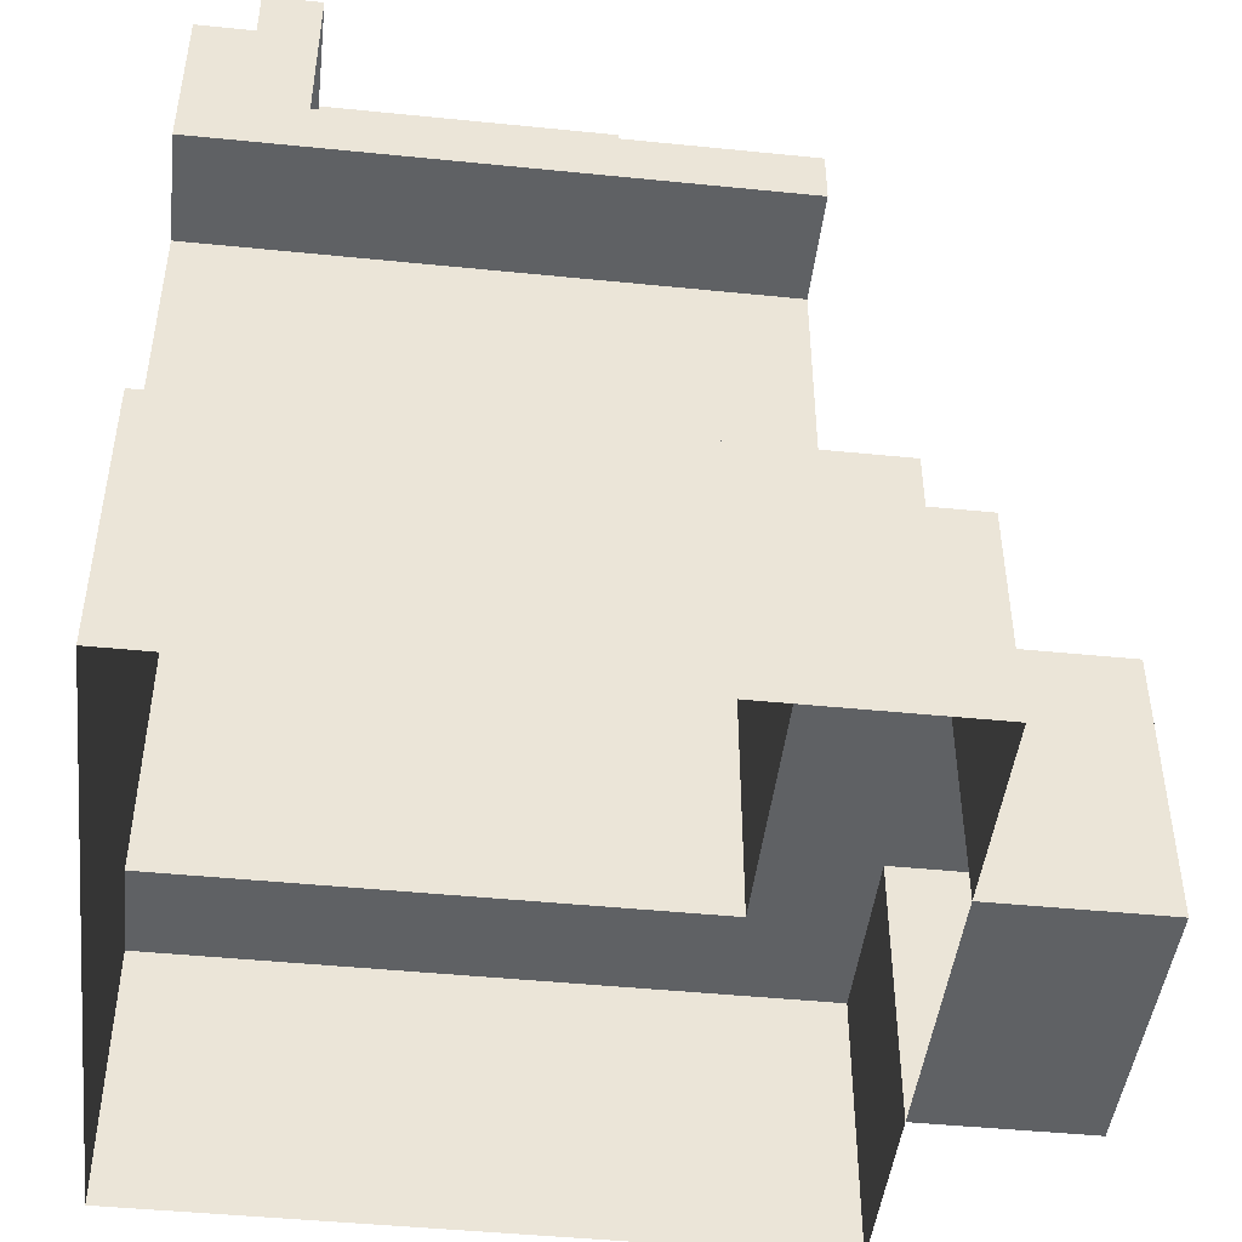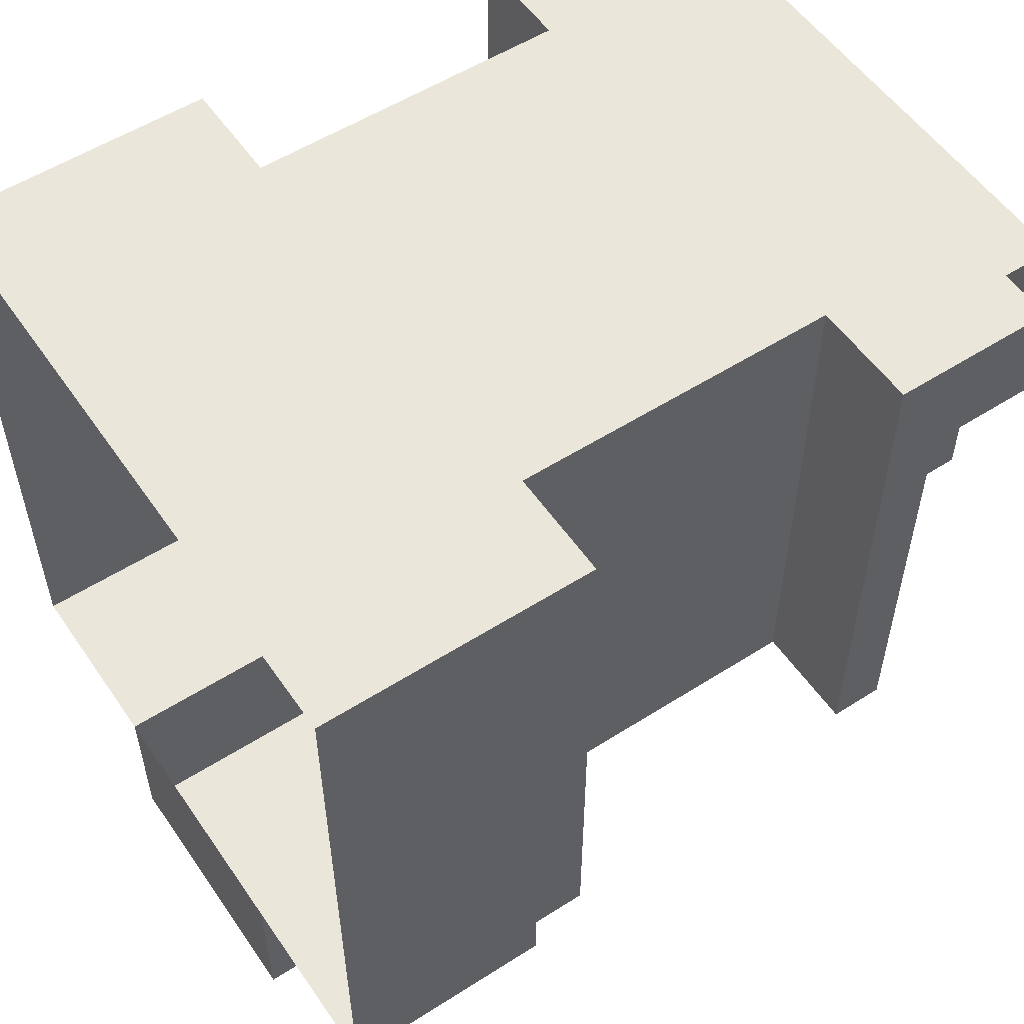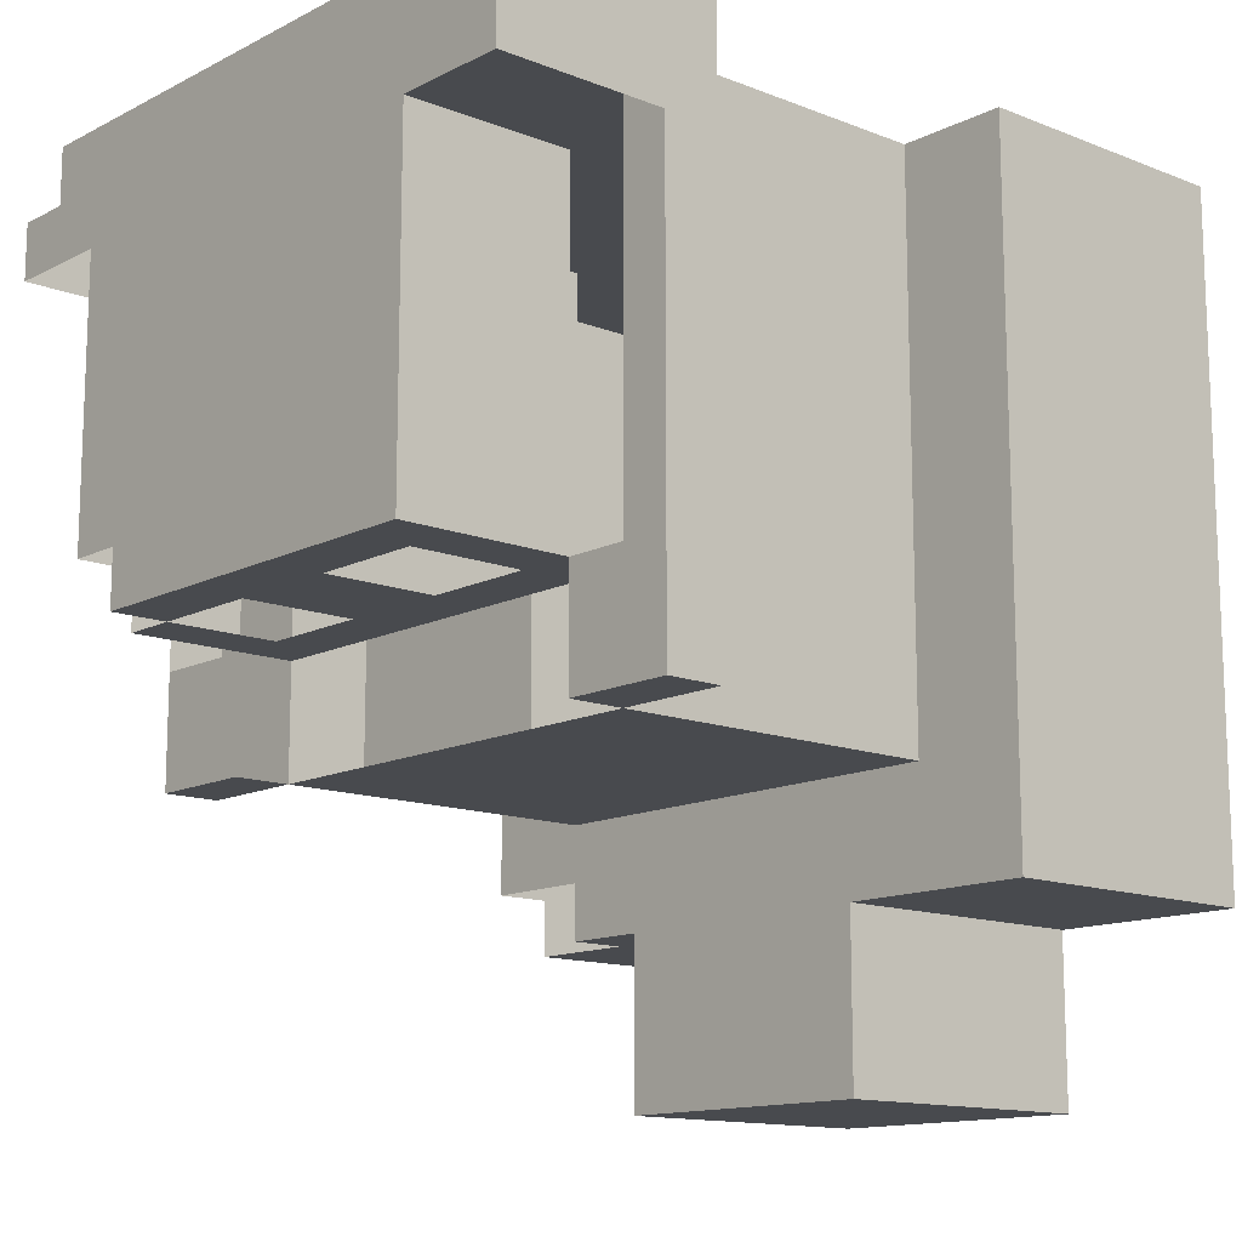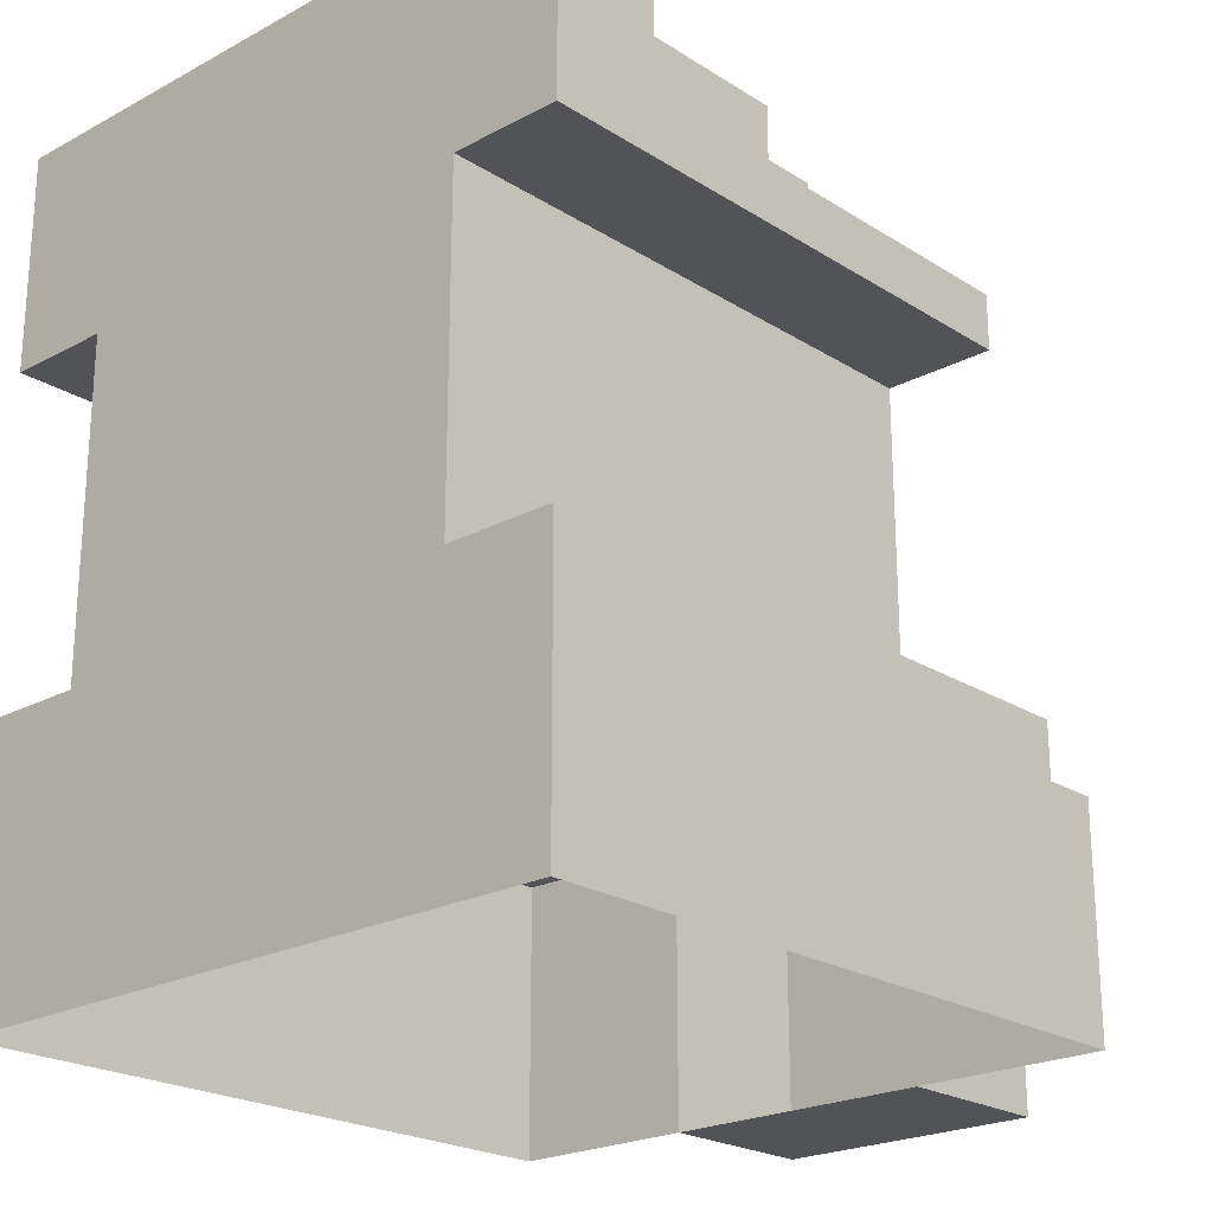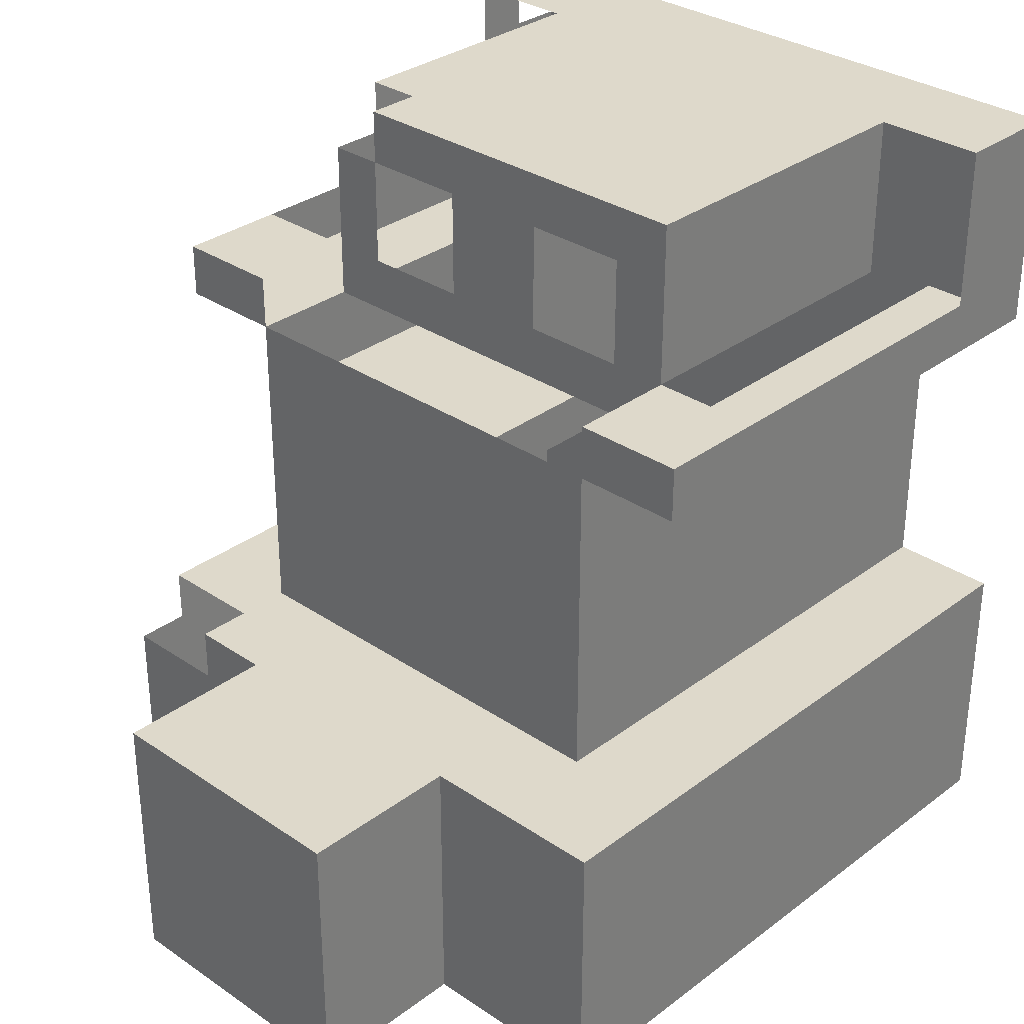
<metadata>
{"format":"obj","ext":"obj","renderer":"f3d","projection":"perspective","resolution":1024,"background":"white","views":[{"elev":-46.0,"azim":83.4,"up":"+Y"},{"elev":54.7,"azim":56.0,"up":"+Z"},{"elev":-13.3,"azim":-131.5,"up":"+Z"},{"elev":-22.4,"azim":42.7,"up":"+Y"},{"elev":31.8,"azim":-136.4,"up":"+Y"}]}
</metadata>
<code>
g pb_Mesh351814
v -13 0 0
v -13 0 -12
v -17 0 0
v -17 0 -12
v 7 2 -12
v 7 0 0
v 7 2 0
v 7 0 -12
v -17 0 0
v -17 0 -12
v -17 2 -12
v -17 2 0
v -13 0 4
v -17 0 4
v -17 2 4
v -13 2 4
v -17 2 -16
v -13 0 -16
v -13 2 -16
v -17 0 -16
v 7 0 -16
v 7 2 -16
v -17 0 -16
v -13 0 -16
v -13 2 -12
v -17 2 -12
v -13 2 -16
v -17 2 -16
v -17 2 -16
v -17 0 -16
v -17 -12 -12
v -13 -12 -12
v -13 -12 0
v -17 -12 0
v -17 -12 -16
v -13 -12 -16
v -1 -12 -16
v 3 0 -16
v -1 0 -16
v 3 -12 -16
v -13 -12 -16
v -9 0 -16
v -13 0 -16
v -9 -12 -16
v -13 -12 -12
v -13 0 -16
v -13 0 -12
v -13 -12 -16
v -13 -12 0
v -13 0 0
v 3 -12 -12
v 3 0 0
v 3 0 -12
v 3 -12 0
v 3 -12 -16
v 3 0 -16
v 1 2 -12
v 3 0 -12
v 3 2 -12
v 1 0 -12
v -1 2 -12
v -1 0 -12
v 3 0 4
v 1 0 4
v 1 2 4
v 3 2 4
v -1 0 4
v -1 2 4
v 1 0 4
v 1 -12 4
v -1 -12 4
v 3 0 4
v 3 -12 4
v -1 8 -12
v 1 8 -12
v 1 8 -10
v -1 8 -10
v 1 8 0
v -1 8 0
v 3 8 -10
v 3 8 0
v -13 2 0
v -13 2 -10
v -13 6 -10
v -13 6 0
v -13 8 -10
v -13 8 0
v -13 2 -12
v -13 6 -12
v -13 8 -12
v 3 6 -10
v 3 2 0
v 3 6 0
v 3 2 -10
v 3 8 -10
v 3 8 0
v 3 6 -12
v 3 2 -12
v 1 6 -12
v 3 6 -12
v -1 8 -12
v 1 8 -12
v -1 6 -12
v -3 2 -12
v -3 0 -12
v -3 0 4
v -3 2 4
v -3 0 -16
v -1 0 -16
v -1 0 -12
v -3 0 -12
v -3 0 -16
v -3 -12 -16
v -3 -12 4
v -3 -12 -26
v 0 -12 -26
v 0 -12 -20
v -3 -12 -20
v 0 -22 -20
v -3 -22 -26
v -3 -22 -20
v 0 -22 -26
v -3 8 -12
v -3 8 -10
v -3 8 0
v -3 8 -12
v -3 6 -12
v -11 2 -12
v -9 0 -12
v -9 2 -12
v -11 0 -12
v -13 2 -12
v -13 0 -12
v -9 0 4
v -11 0 4
v -11 2 4
v -9 2 4
v -11 -12 4
v -13 -12 4
v -13 0 4
v -11 0 4
v -9 -12 4
v -9 0 4
v -13 8 -12
v -11 8 -12
v -11 8 -10
v -13 8 -10
v -9 8 -12
v -9 8 -10
v -11 8 0
v -13 8 0
v -9 8 0
v -13 6 -12
v -11 6 -12
v -11 8 -12
v -9 6 -12
v -9 8 -12
v -13 8 -12
v -7 2 -12
v -7 0 -12
v -7 0 4
v -7 2 4
v -9 0 -16
v -7 0 -16
v -7 0 -12
v -9 0 -12
v -7 0 -16
v -7 -12 -16
v -7 -12 4
v -9 -12 4
v -10 -12 -26
v -7 -12 -26
v -7 -12 -20
v -10 -12 -20
v -7 -22 -20
v -10 -22 -26
v -10 -22 -20
v -7 -22 -26
v -7 8 -12
v -7 8 -10
v -7 8 0
v -7 6 -12
v -7 8 -12
v 3 -12 -16
v 5 -12 -16
v 3 -12 -12
v 5 -12 -12
v 7 -12 -16
v 7 -12 -12
v 5 -12 0
v 3 -12 0
v 7 -12 0
v -1 -12 -16
v -1 -12 -18
v 3 -12 -18
v 3 -12 -20
v -13 -12 -18
v -9 -12 -18
v -9 -12 -16
v -13 -12 -20
v -17 -12 -18
v -17 -12 -20
v -3 -12 -18
v -3 -12 -16
v -7 -12 -18
v -7 -12 -16
v 5 -12 -18
v 7 -12 -18
v -17 -14 0
v -17 -14 -12
v -17 -12 -12
v -17 -12 0
v -17 -22 0
v -17 -22 -12
v 7 -12 -16
v 7 -14 -12
v 7 -12 -12
v 7 -14 -16
v 7 -22 -12
v 7 -22 -16
v 7 -14 0
v 7 -12 0
v 7 -22 0
v -17 -14 -16
v -17 -12 -16
v -17 -22 -16
v 0 -14 -20
v 3 -22 -20
v 3 -14 -20
v 0 -22 -20
v 0 -12 -20
v 3 -12 -20
v -13 -22 4
v -17 -22 4
v -17 -14 4
v -13 -14 4
v -17 -12 4
v -13 -12 4
v -13 -14 -20
v -10 -22 -20
v -10 -14 -20
v -13 -22 -20
v -13 -12 -20
v -10 -12 -20
v -17 -14 -20
v -17 -22 -20
v -17 -12 -20
v 0 -14 -26
v 0 -22 -20
v 0 -14 -20
v 0 -22 -26
v 0 -12 -26
v 0 -12 -20
v -10 -14 -20
v -10 -14 -26
v -10 -12 -26
v -10 -12 -20
v -10 -22 -20
v -10 -22 -26
v 3 -22 4
v 1 -22 4
v 1 -14 4
v 3 -14 4
v 1 -12 4
v 3 -12 4
v -1 -22 4
v -1 -14 4
v -1 -12 4
v -3 -22 4
v -3 -14 4
v -3 -12 4
v -3 -14 -26
v 0 -22 -26
v 0 -14 -26
v -3 -22 -26
v -3 -12 -26
v 0 -12 -26
v -9 -22 4
v -11 -22 4
v -11 -14 4
v -9 -14 4
v -11 -12 4
v -9 -12 4
v -7 -22 4
v -7 -14 4
v -7 -12 4
v -9 -22 4
v -9 -14 4
v -9 -12 4
v -7 -14 -26
v -7 -22 -26
v -7 -12 -26
v -10 -14 -26
v -10 -22 -26
v -10 -12 -26
v 5 -14 -20
v 7 -22 -20
v 7 -14 -20
v 5 -22 -20
v 7 -22 4
v 5 -22 4
v 5 -14 4
v 7 -14 4
v 5 -12 4
v 7 -12 4
v 7 -14 -18
v 7 -22 -18
v 7 -12 -18
v 7 -14 -20
v 7 -22 -20
v -17 -22 -18
v -17 -14 -18
v -17 -12 -18
v -17 -22 -20
v -17 -14 -20
v -17 -12 -20
v 3 -14 -20
v 3 -12 -18
v 3 -12 -20
v 3 -14 -18
v -17 8 0
v -13 8 2
v -17 8 2
v -13 8 4
v -17 8 4
v -13 0 4
v -17 0 2
v -17 0 4
v -13 0 2
v 7 2 2
v 7 0 4
v 7 2 4
v 7 0 2
v -17 0 4
v -17 0 2
v -17 2 2
v -17 2 4
v -17 -12 2
v -13 -12 2
v -17 -12 4
v -13 -12 4
v -13 0 2
v -13 -12 2
v -13 -12 4
v -13 0 4
v 3 0 2
v 3 -12 2
v 3 0 4
v 3 -12 4
v 1 8 2
v -1 8 2
v 1 8 4
v -1 8 4
v 3 8 2
v 3 8 4
v -3 8 2
v -3 8 4
v -11 8 2
v -11 8 4
v -9 8 2
v -9 8 4
v -7 8 2
v -7 8 4
v 5 -12 2
v 3 -12 2
v 5 -12 4
v 3 -12 4
v 7 -12 2
v 7 -12 4
v -17 -14 4
v -17 -14 2
v -17 -12 2
v -17 -12 4
v -17 -22 4
v -17 -22 2
v 7 -12 2
v 7 -14 4
v 7 -12 4
v 7 -14 2
v 7 -22 4
v 7 -22 2
v 5 0 0
v 3 0 -12
v 3 0 0
v 5 0 -12
v 7 0 0
v 7 0 -12
v 7 0 4
v 5 0 4
v 5 2 4
v 7 2 4
v 5 2 -16
v 7 0 -16
v 7 2 -16
v 5 0 -16
v 3 2 -16
v 3 0 -16
v 5 2 -16
v 7 2 -16
v 7 2 -12
v 5 2 -12
v 3 2 -16
v 3 2 -12
v 3 0 -16
v 5 0 -16
v 7 0 -16
v 5 8 2
v 5 8 4
v 5 8 0
v 7 8 0
v 7 8 2
v 5 0 2
v 3 0 2
v 7 0 2
v 5 0 4
v 3 0 4
v 7 0 4
v -13 6 4
v -17 6 4
v -17 8 4
v -13 8 4
v 1 6 4
v 3 6 4
v 1 8 4
v 3 8 4
v -1 6 4
v -1 8 4
v -3 6 4
v -3 8 4
v -11 6 4
v -9 6 4
v -11 8 4
v -9 8 4
v -7 6 4
v -7 8 4
v -17 6 2
v -17 6 4
v -17 8 2
v -17 8 4
v -17 6 0
v -17 8 0
v 7 6 2
v 7 6 4
v 7 6 0
v 7 8 0
v 7 8 2
v 5 6 4
v 5 8 4
v 7 6 4
g pb_Mesh351814_0
f 3 2 1
f 3 4 2
f 7 6 5
f 6 8 5
f 11 10 9
f 11 9 12
f 15 14 13
f 15 13 16
f 19 18 17
f 18 20 17
f 21 5 8
f 21 22 5
f 23 2 4
f 23 24 2
f 27 26 25
f 27 28 26
f 29 10 11
f 29 30 10
f 33 32 31
f 33 31 34
f 32 36 35
f 32 35 31
f 39 38 37
f 38 40 37
f 43 42 41
f 42 44 41
f 47 46 45
f 46 48 45
f 50 47 49
f 47 45 49
f 53 52 51
f 52 54 51
f 56 53 55
f 53 51 55
f 59 58 57
f 58 60 57
f 57 60 61
f 60 62 61
f 65 64 63
f 65 63 66
f 68 67 64
f 68 64 65
f 71 70 69
f 67 71 69
f 70 73 72
f 69 70 72
f 76 75 74
f 76 74 77
f 78 76 77
f 78 77 79
f 81 80 76
f 81 76 78
f 84 83 82
f 84 82 85
f 86 84 85
f 86 85 87
f 89 88 83
f 89 83 84
f 90 89 84
f 90 84 86
f 93 92 91
f 92 94 91
f 96 93 95
f 93 91 95
f 91 94 97
f 94 98 97
f 100 59 99
f 59 57 99
f 102 99 101
f 99 103 101
f 61 62 104
f 62 105 104
f 107 106 67
f 107 67 68
f 110 109 108
f 110 108 111
f 39 37 112
f 37 113 112
f 106 114 71
f 106 71 67
f 117 116 115
f 117 115 118
f 121 120 119
f 120 122 119
f 77 74 123
f 77 123 124
f 79 77 124
f 79 124 125
f 101 103 126
f 103 127 126
f 130 129 128
f 129 131 128
f 128 131 132
f 131 133 132
f 136 135 134
f 136 134 137
f 16 13 135
f 16 135 136
f 140 139 138
f 140 138 141
f 141 138 142
f 141 142 143
f 146 145 144
f 146 144 147
f 149 148 145
f 149 145 146
f 150 146 147
f 150 147 151
f 152 149 146
f 152 146 150
f 154 128 153
f 128 132 153
f 157 156 155
f 156 154 155
f 155 154 158
f 154 153 158
f 104 105 159
f 105 160 159
f 159 160 130
f 160 129 130
f 162 161 106
f 162 106 107
f 137 134 161
f 137 161 162
f 165 164 163
f 165 163 166
f 111 108 164
f 111 164 165
f 112 113 167
f 113 168 167
f 167 44 42
f 167 168 44
f 169 114 106
f 161 169 106
f 170 169 161
f 134 170 161
f 173 172 171
f 173 171 174
f 118 115 172
f 118 172 173
f 177 176 175
f 176 178 175
f 175 178 121
f 178 120 121
f 180 179 148
f 180 148 149
f 124 123 179
f 124 179 180
f 181 180 149
f 181 149 152
f 125 124 180
f 125 180 181
f 127 104 182
f 104 159 182
f 126 127 183
f 127 182 183
f 183 182 157
f 182 156 157
f 186 185 184
f 186 187 185
f 187 188 185
f 187 189 188
f 190 187 186
f 190 186 191
f 192 189 187
f 192 187 190
f 195 194 193
f 184 195 193
f 196 117 194
f 195 196 194
f 199 198 197
f 199 197 36
f 198 174 200
f 198 200 197
f 36 197 201
f 36 201 35
f 197 200 202
f 197 202 201
f 194 117 118
f 194 118 203
f 193 194 203
f 193 203 204
f 205 198 199
f 206 205 199
f 173 174 198
f 205 173 198
f 204 203 205
f 204 205 206
f 203 118 173
f 203 173 205
f 208 207 185
f 188 208 185
f 207 195 184
f 185 207 184
f 211 210 209
f 211 209 212
f 210 214 213
f 210 213 209
f 217 216 215
f 216 218 215
f 216 219 218
f 219 220 218
f 222 221 217
f 221 216 217
f 221 223 216
f 223 219 216
f 225 224 210
f 225 210 211
f 224 226 214
f 224 214 210
f 229 228 227
f 228 230 227
f 232 229 231
f 229 227 231
f 235 234 233
f 235 233 236
f 237 235 236
f 237 236 238
f 241 240 239
f 240 242 239
f 244 241 243
f 241 239 243
f 239 242 245
f 242 246 245
f 243 239 247
f 239 245 247
f 250 249 248
f 249 251 248
f 253 250 252
f 250 248 252
f 256 255 254
f 256 254 257
f 255 259 258
f 255 258 254
f 262 261 260
f 262 260 263
f 264 262 263
f 264 263 265
f 267 266 261
f 267 261 262
f 268 267 262
f 268 262 264
f 270 269 266
f 270 266 267
f 271 270 267
f 271 267 268
f 274 273 272
f 273 275 272
f 277 274 276
f 274 272 276
f 280 279 278
f 280 278 281
f 282 280 281
f 282 281 283
f 236 233 279
f 236 279 280
f 238 236 280
f 238 280 282
f 285 284 269
f 285 269 270
f 286 285 270
f 286 270 271
f 288 287 284
f 288 284 285
f 289 288 285
f 289 285 286
f 272 275 290
f 275 291 290
f 276 272 292
f 272 290 292
f 290 291 293
f 291 294 293
f 292 290 295
f 290 293 295
f 298 297 296
f 297 299 296
f 296 299 229
f 299 228 229
f 302 301 300
f 302 300 303
f 304 302 303
f 304 303 305
f 263 260 301
f 263 301 302
f 265 263 302
f 265 302 304
f 218 220 306
f 220 307 306
f 215 218 308
f 218 306 308
f 306 307 309
f 307 310 309
f 312 311 226
f 312 226 224
f 313 312 224
f 313 224 225
f 315 314 311
f 315 311 312
f 316 315 312
f 316 312 313
f 319 318 317
f 318 320 317
f 322 151 321
f 322 321 323
f 324 322 323
f 324 323 325
f 328 327 326
f 327 329 326
f 327 3 329
f 3 1 329
f 332 331 330
f 331 333 330
f 330 333 7
f 333 6 7
f 336 335 334
f 336 334 337
f 12 9 335
f 12 335 336
f 33 34 338
f 339 33 338
f 339 338 340
f 341 339 340
f 343 342 49
f 342 50 49
f 345 343 344
f 342 343 345
f 348 347 346
f 349 347 348
f 54 52 346
f 54 346 347
f 350 78 79
f 350 79 351
f 352 350 351
f 352 351 353
f 354 81 78
f 354 78 350
f 355 354 350
f 355 350 352
f 351 79 125
f 351 125 356
f 353 351 356
f 353 356 357
f 358 150 151
f 358 151 322
f 359 358 322
f 359 322 324
f 360 152 150
f 360 150 358
f 361 360 358
f 361 358 359
f 362 181 152
f 362 152 360
f 363 362 360
f 363 360 361
f 356 125 181
f 356 181 362
f 357 356 362
f 357 362 363
f 364 190 191
f 364 191 365
f 366 364 365
f 366 365 367
f 368 192 190
f 368 190 364
f 369 368 364
f 369 364 366
f 372 371 370
f 372 370 373
f 212 209 371
f 212 371 372
f 371 375 374
f 371 374 370
f 209 213 375
f 209 375 371
f 378 377 376
f 377 379 376
f 376 379 222
f 379 221 222
f 377 380 379
f 380 381 379
f 379 381 221
f 381 223 221
f 384 383 382
f 383 385 382
f 382 385 386
f 385 387 386
f 390 389 388
f 390 388 391
f 66 63 389
f 66 389 390
f 394 393 392
f 393 395 392
f 392 395 396
f 395 397 396
f 400 399 398
f 400 398 401
f 401 398 402
f 401 402 403
f 383 404 385
f 404 405 385
f 385 405 387
f 405 406 387
f 408 407 354
f 408 354 355
f 407 409 81
f 407 81 354
f 411 410 409
f 411 409 407
f 413 384 412
f 384 382 412
f 412 382 414
f 382 386 414
f 416 413 415
f 413 412 415
f 415 412 417
f 412 414 417
f 420 419 418
f 420 418 421
f 419 15 16
f 419 16 418
f 422 65 66
f 422 66 423
f 424 422 423
f 424 423 425
f 426 68 65
f 426 65 422
f 427 426 422
f 427 422 424
f 428 107 68
f 428 68 426
f 429 428 426
f 429 426 427
f 430 136 137
f 430 137 431
f 432 430 431
f 432 431 433
f 418 16 136
f 418 136 430
f 421 418 430
f 421 430 432
f 434 162 107
f 434 107 428
f 435 434 428
f 435 428 429
f 431 137 162
f 431 162 434
f 433 431 434
f 433 434 435
f 436 336 337
f 436 337 437
f 438 436 437
f 438 437 439
f 440 12 336
f 440 336 436
f 441 440 436
f 441 436 438
f 443 332 442
f 332 330 442
f 442 330 444
f 330 7 444
f 446 442 445
f 442 444 445
f 423 66 390
f 423 390 447
f 425 423 447
f 425 447 448
f 447 390 391
f 447 391 449

</code>
